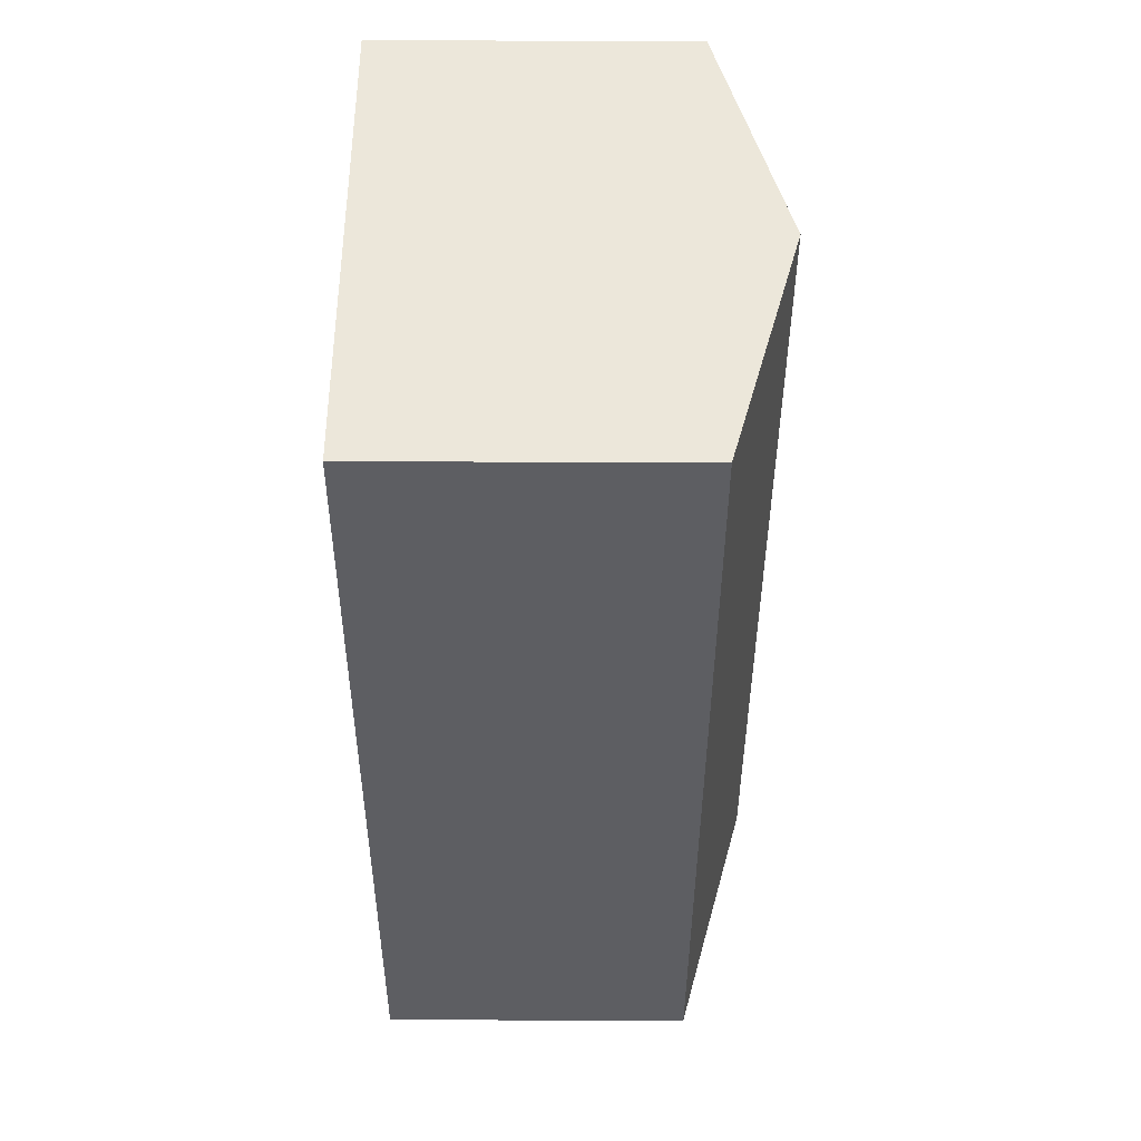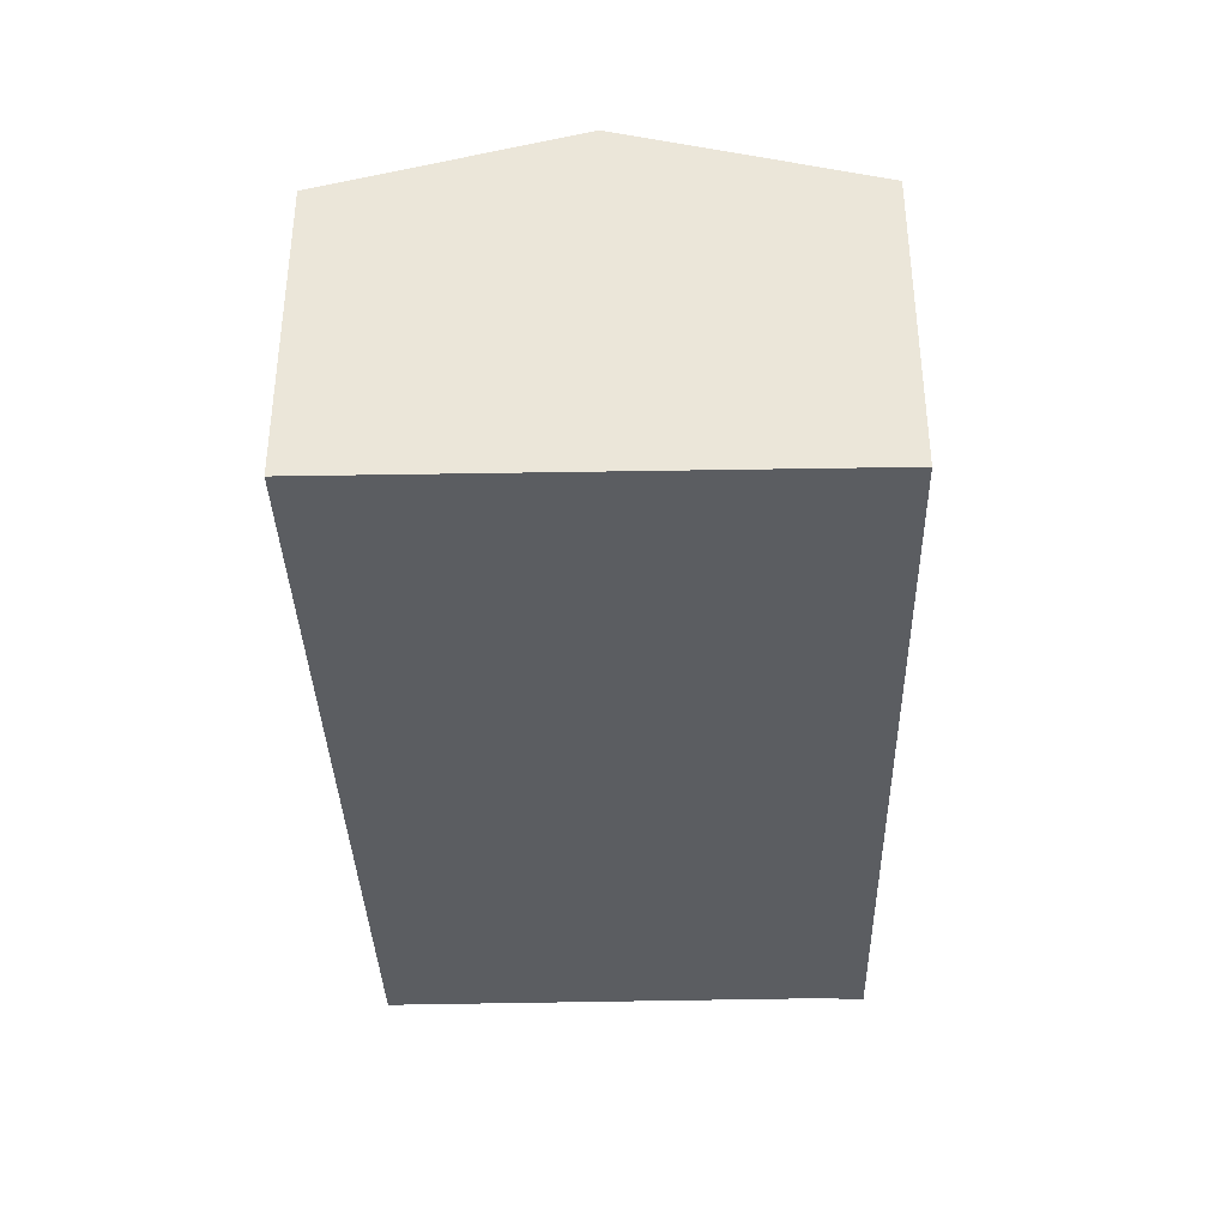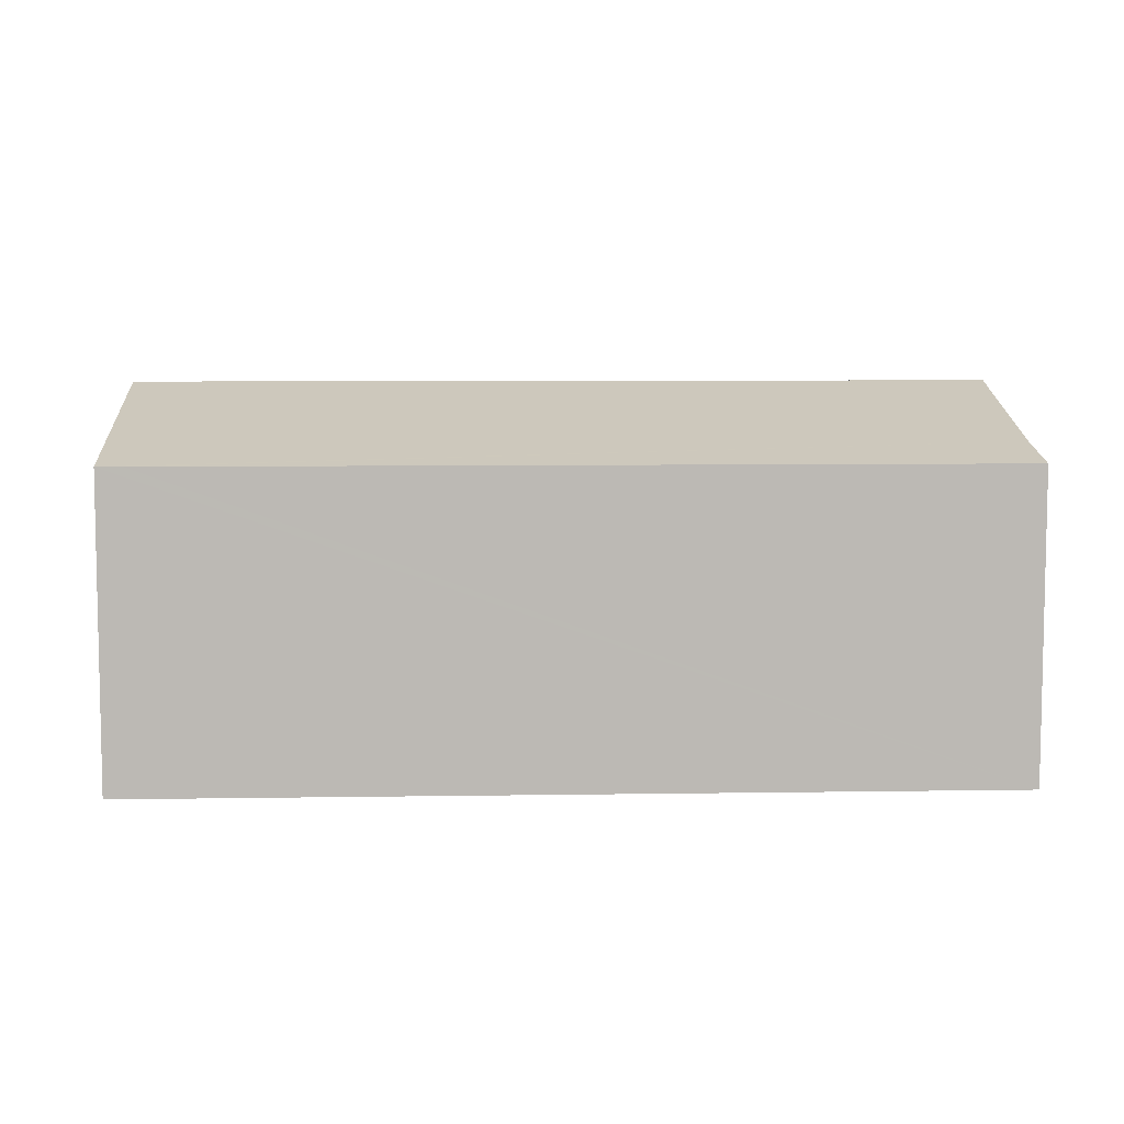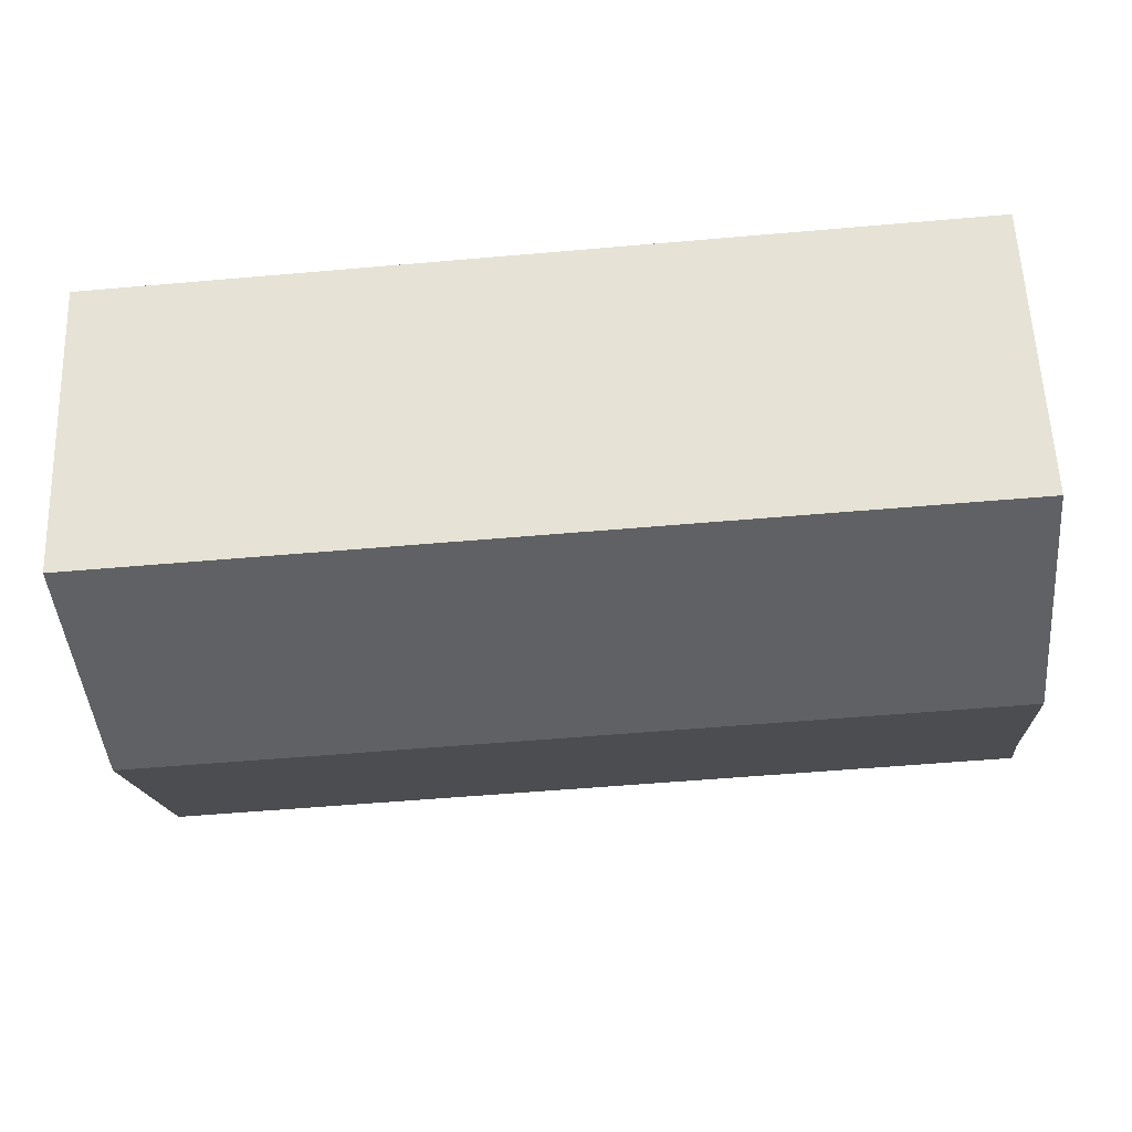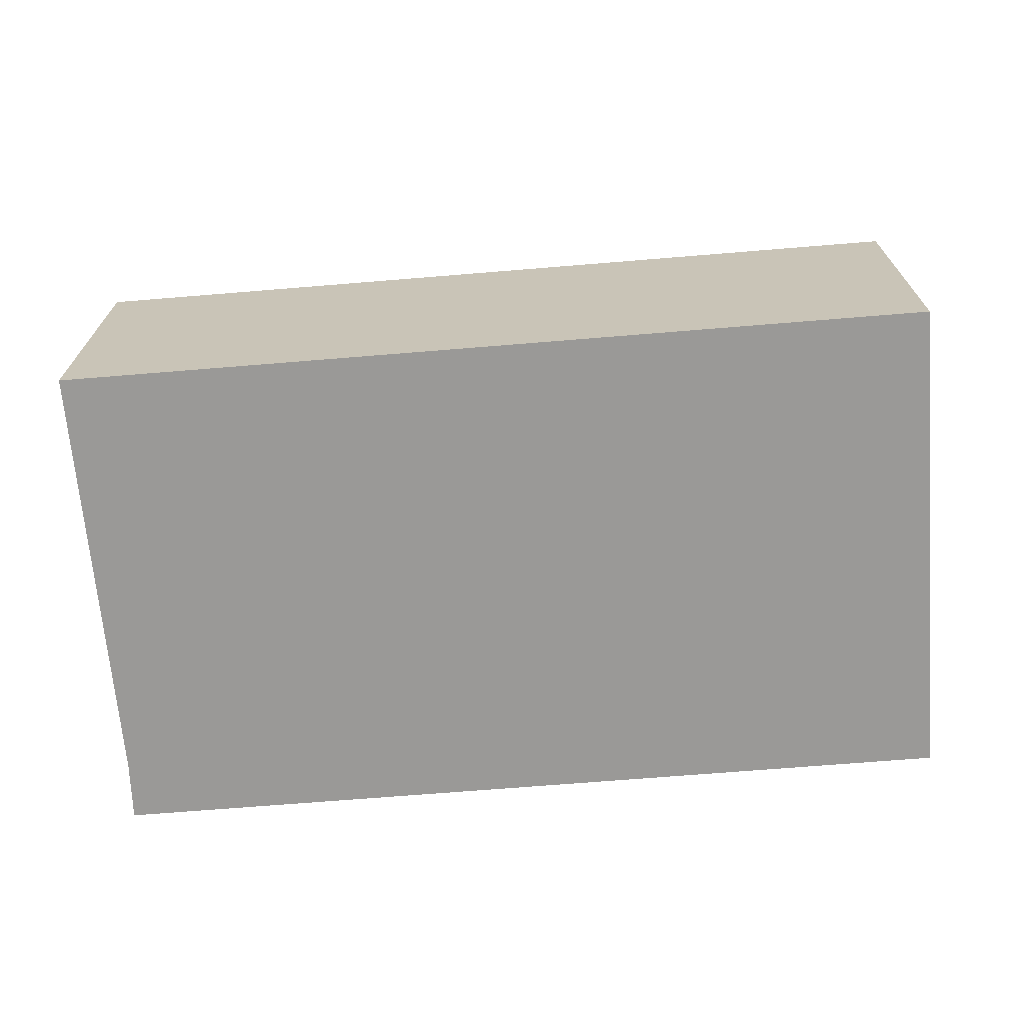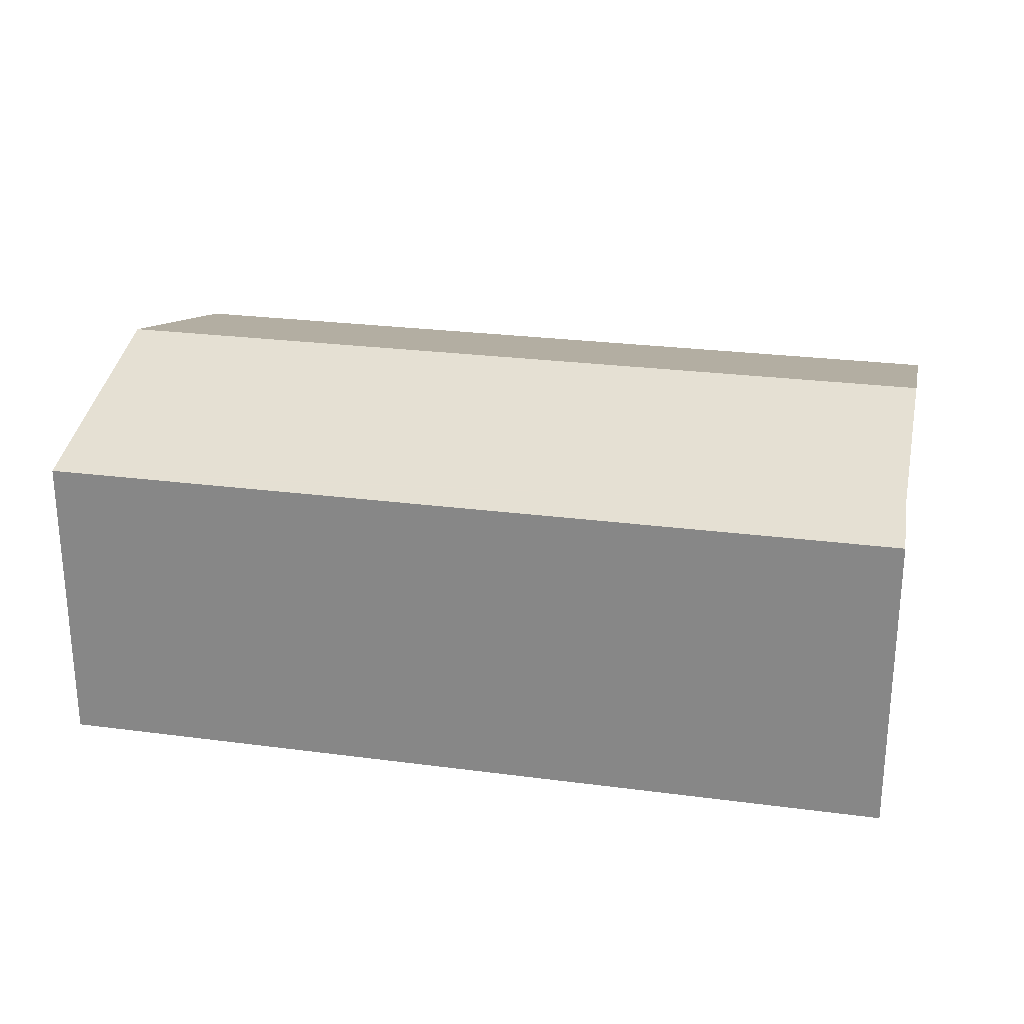
<metadata>
{"format":"obj","ext":"obj","renderer":"f3d","projection":"perspective","resolution":1024,"background":"white","views":[{"elev":-44.0,"azim":89.8,"up":"+Z"},{"elev":-36.2,"azim":96.3,"up":"+Y"},{"elev":7.0,"azim":-177.9,"up":"+Y"},{"elev":58.7,"azim":177.8,"up":"+Z"},{"elev":-69.0,"azim":9.4,"up":"+Y"},{"elev":25.2,"azim":-163.2,"up":"+Y"}]}
</metadata>
<code>
v  0.411 6.957 4.637
v  16.97 5.704 7.946
v  16.56 6.957 3.308
v  15.67 5.704 8.053
v  0.763 5.704 9.279
v  0.145 6.011 1.133
v  15.67 5.704 -1.29
v  0 5.704 3.493e-16
v  16.15 5.704 -1.33
v  0.145 -6.938e-17 1.133
v  0 0 0
v  0.763 -5.682e-16 9.279
v  0.411 -2.839e-16 4.637
v  15.67 -4.931e-16 8.053
v  16.97 -4.866e-16 7.946
v  16.56 -2.026e-16 3.308
v  16.15 8.144e-17 -1.33
v  15.67 7.899e-17 -1.29
g defaultobject
f 1 2 3
f 2 1 4
f 4 1 5
f 6 7 8
f 7 6 9
f 9 6 3
f 3 6 1
f 8 10 6
f 10 8 11
f 10 1 6
f 1 10 5
f 5 10 12
f 12 10 13
f 12 4 5
f 4 12 14
f 4 14 2
f 2 14 15
f 15 3 2
f 3 15 9
f 9 15 16
f 9 16 17
f 7 11 8
f 11 7 9
f 11 9 18
f 18 9 17
f 14 16 15
f 16 14 12
f 16 12 17
f 17 12 18
f 18 12 13
f 18 13 10
f 18 10 11

</code>
